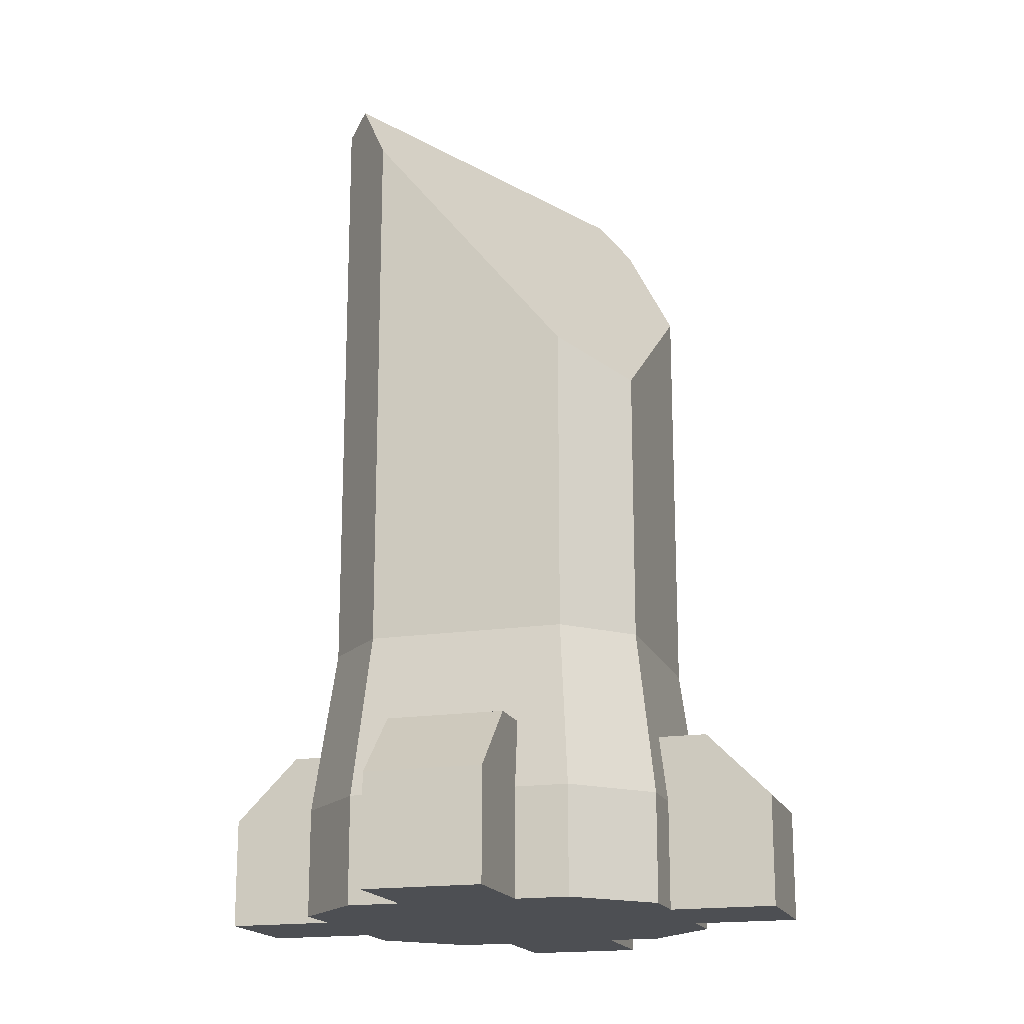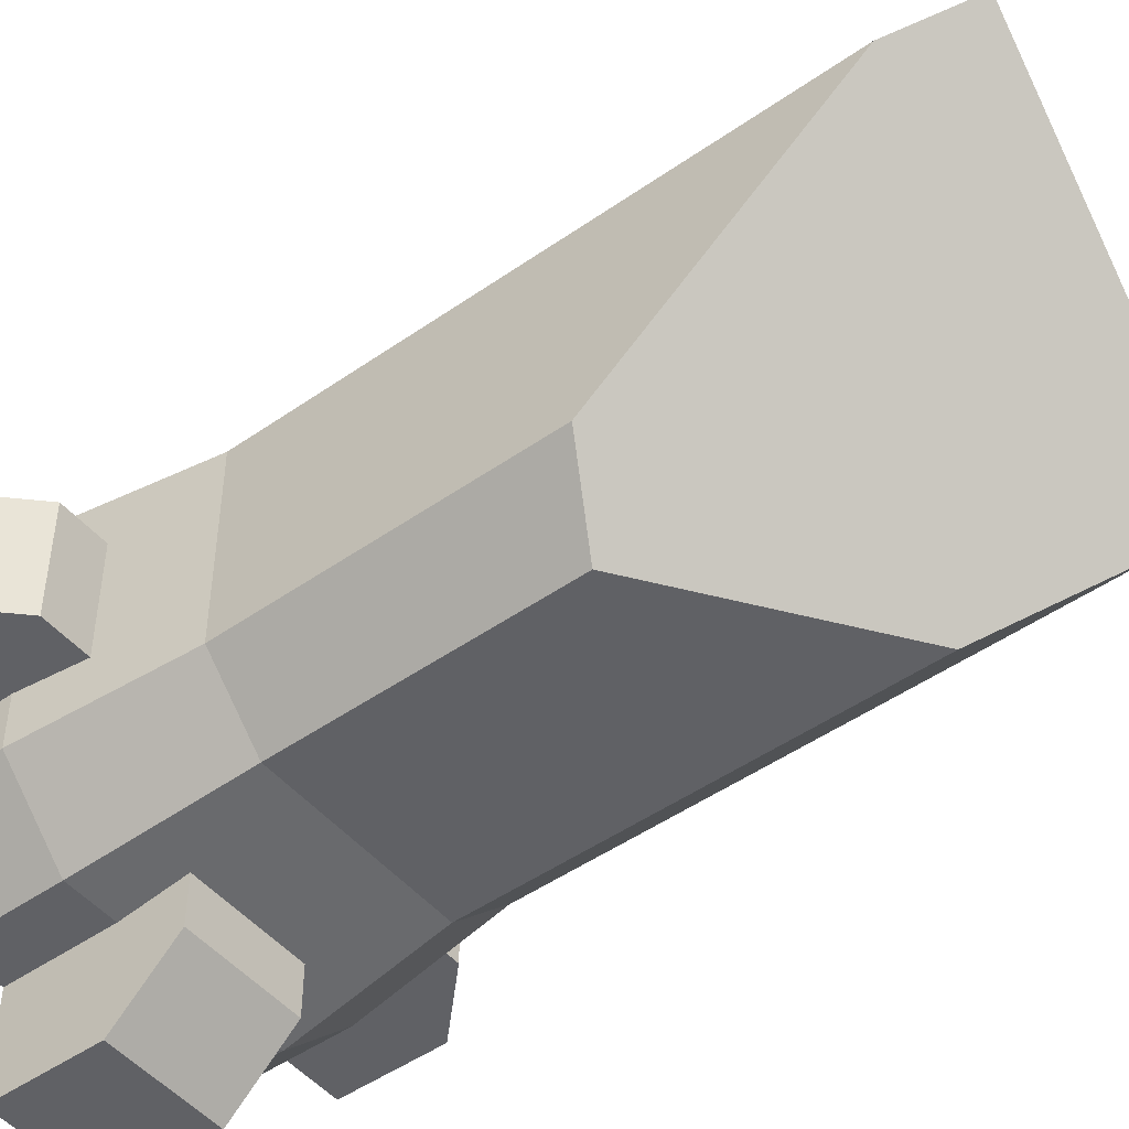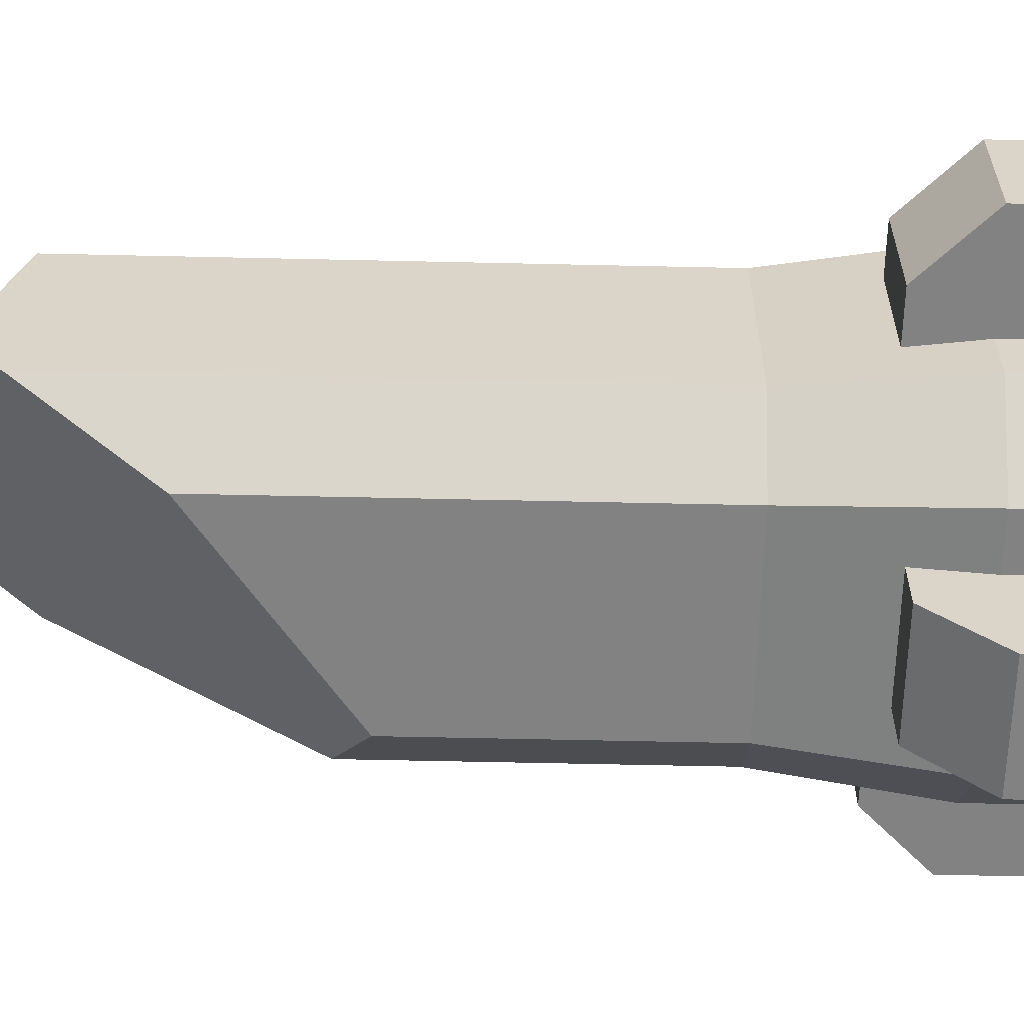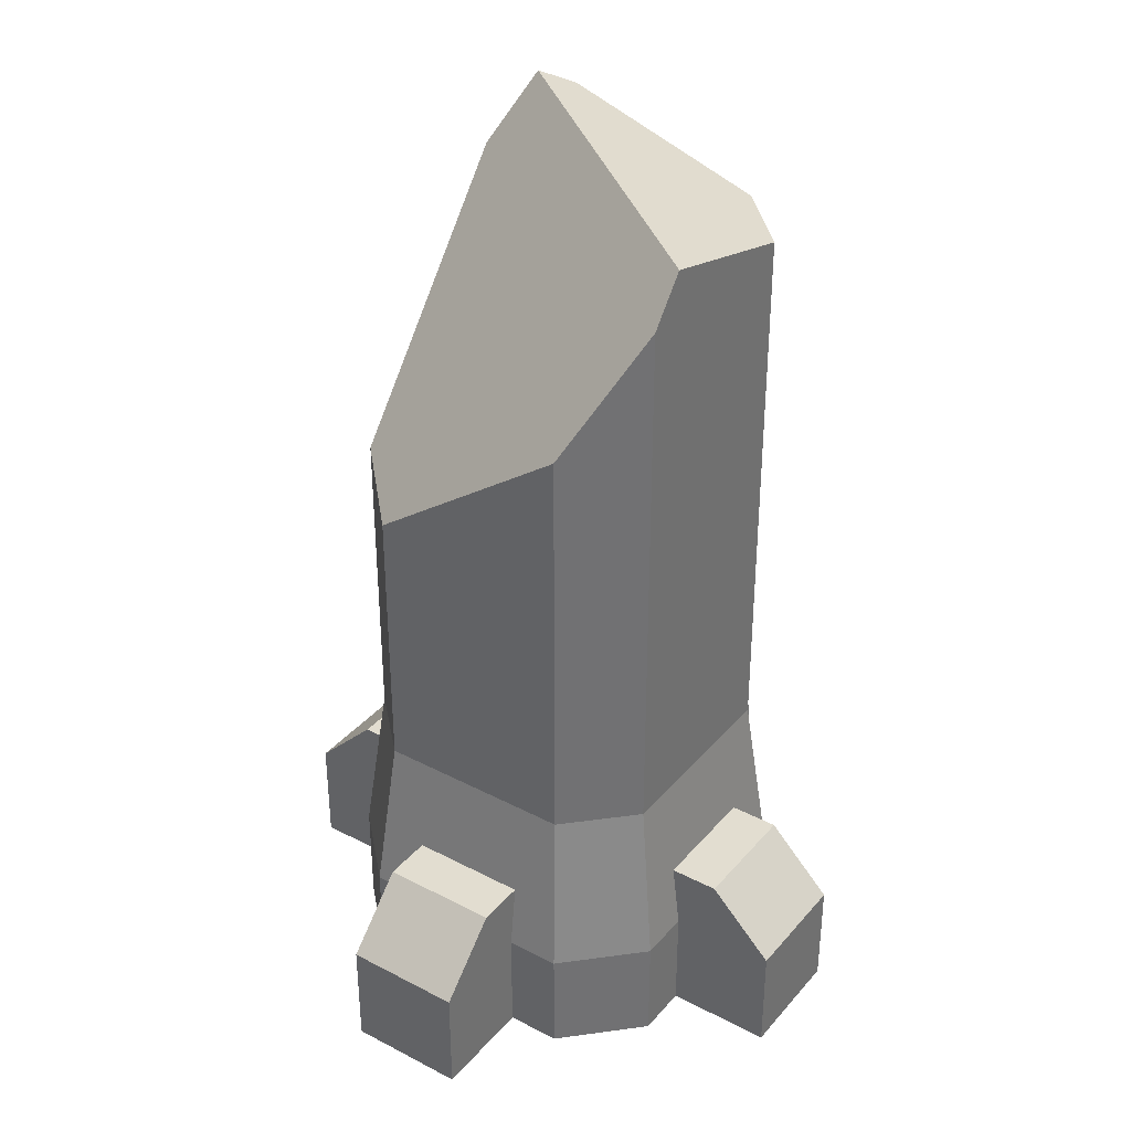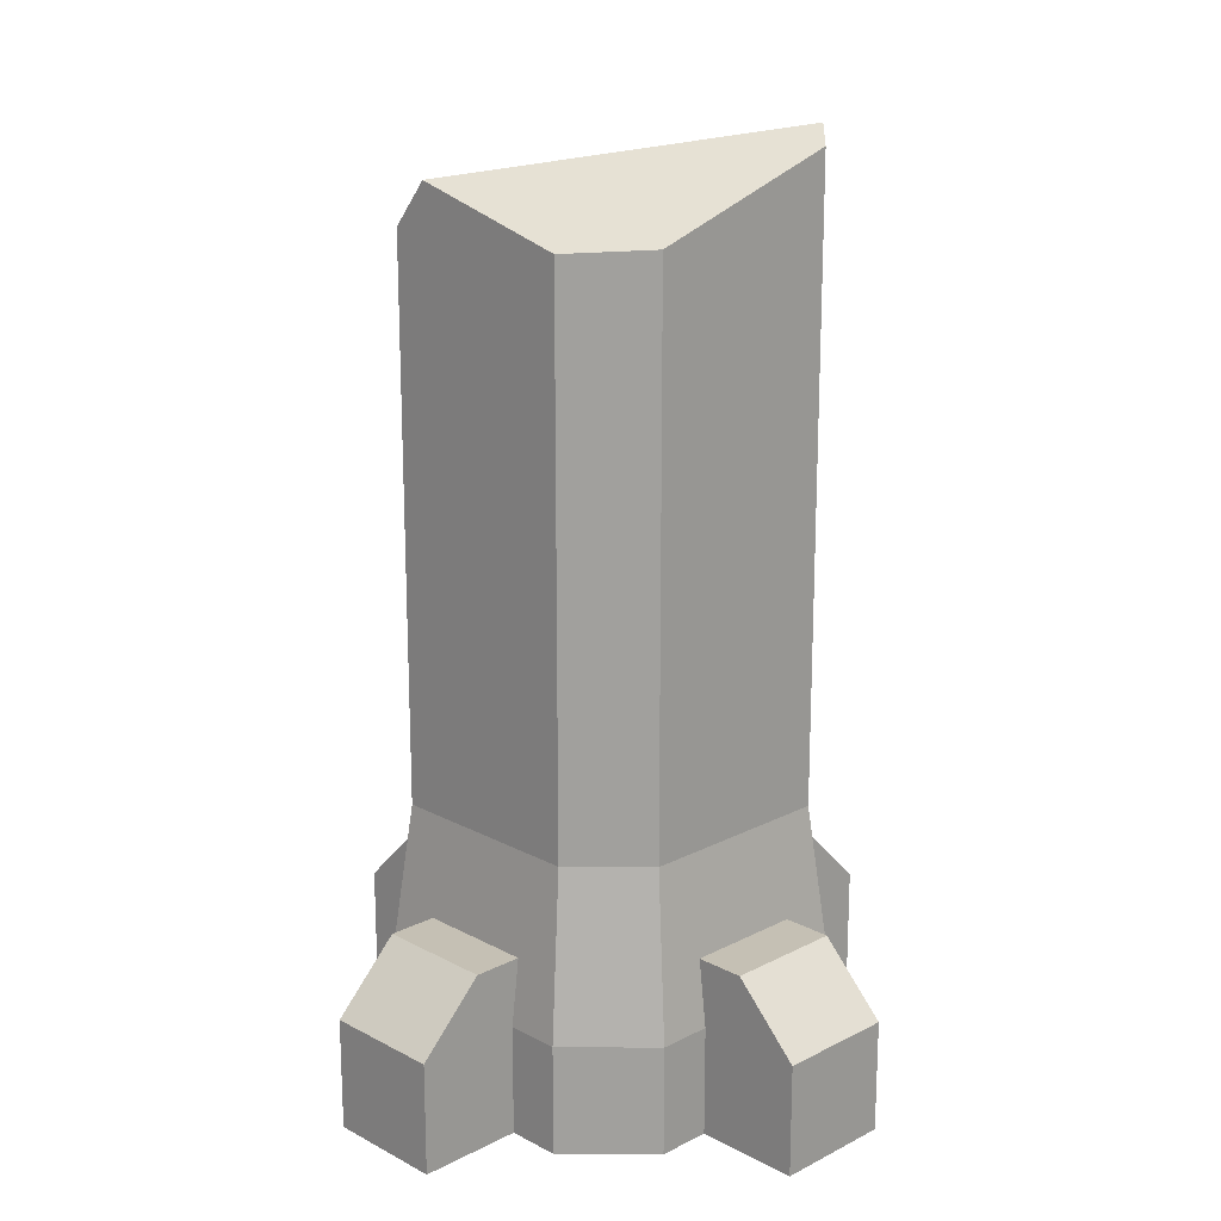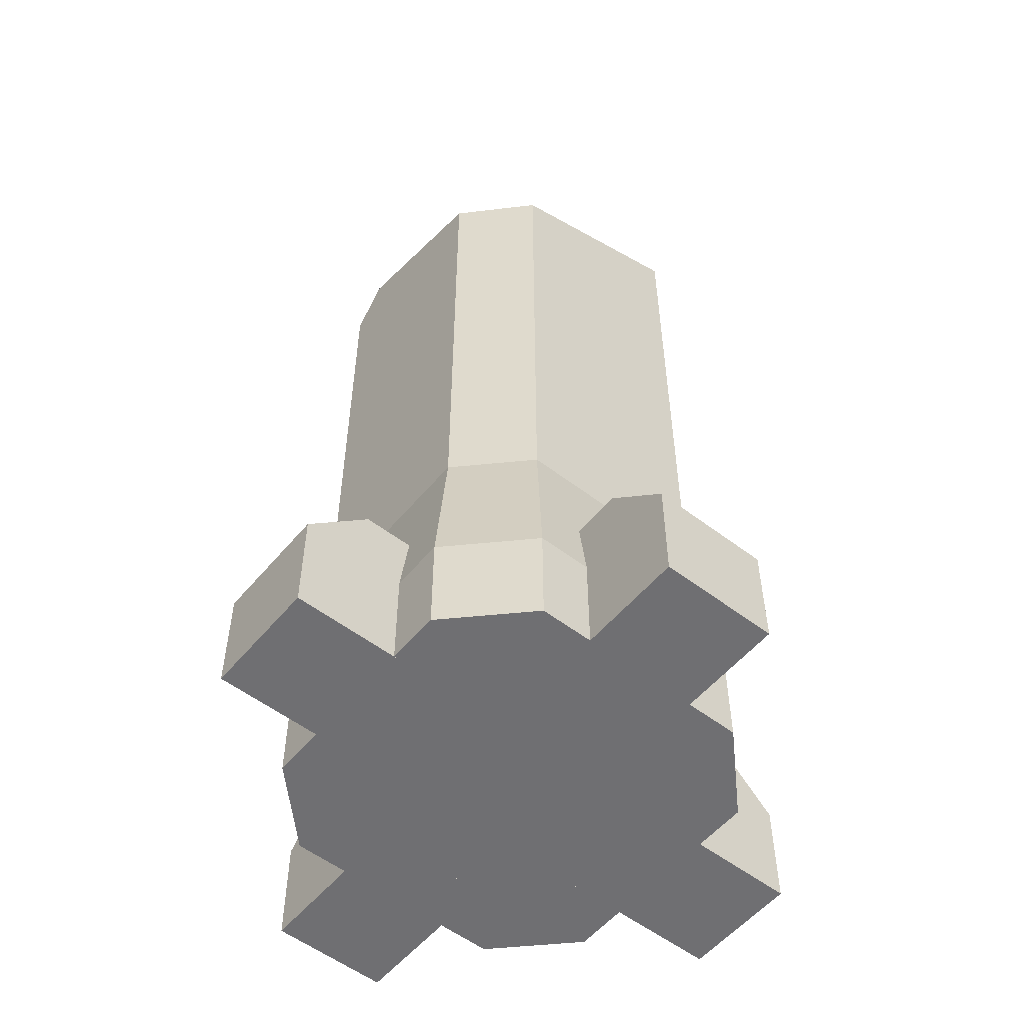
<metadata>
{"format":"obj","ext":"obj","renderer":"f3d","projection":"perspective","resolution":1024,"background":"white","views":[{"elev":-17.8,"azim":107.0,"up":"+Y"},{"elev":-48.3,"azim":128.1,"up":"+Z"},{"elev":-60.9,"azim":-91.3,"up":"+Z"},{"elev":35.1,"azim":-145.3,"up":"+Y"},{"elev":18.3,"azim":-44.5,"up":"+Y"},{"elev":-54.7,"azim":-39.0,"up":"+Y"}]}
</metadata>
<code>
v  -4.81 0.0002 7.831
v  -7.831 0.0002 4.81
v  -7.831 0.0002 -4.81
v  -4.81 0.0002 -7.832
v  4.81 0.0002 -7.832
v  7.832 0.0002 -4.81
v  7.832 0.0002 4.81
v  4.81 0.0002 7.831
v  -4.81 4.633 7.831
v  4.81 4.633 7.831
v  -7.831 4.633 4.81
v  -7.831 4.633 -4.81
v  -4.81 4.633 -7.832
v  4.81 4.633 -7.832
v  7.832 4.633 -4.81
v  7.832 4.633 4.81
v  -4.264 11.7 6.943
v  4.265 11.7 6.943
v  -6.943 11.7 4.264
v  -6.943 11.7 -4.265
v  -4.264 11.7 -6.944
v  4.265 11.7 -6.944
v  6.943 11.7 -4.265
v  6.943 11.7 4.264
v  -4.264 35.14 6.943
v  4.265 37.89 6.943
v  -6.943 34.97 4.264
v  -6.943 36.8 -2.727
v  -6.943 34.89 -4.265
v  -4.264 29.67 -6.944
v  4.265 23.58 -6.944
v  6.943 24.98 -4.265
v  6.943 35.53 4.264
v  5.392 38.55 5.816
v  -2.526 0.0002 -5.268
v  -2.526 0.0002 -12.34
v  2.527 0.0002 -12.34
v  2.527 0.0002 -5.268
v  2.527 7.478 -5.268
v  -2.526 7.478 -5.268
v  -2.526 7.478 -9.578
v  -2.526 4.716 -12.34
v  2.527 4.716 -12.34
v  2.527 7.478 -9.578
v  5.268 0.0002 -2.527
v  12.34 0.0002 -2.527
v  12.34 0.0002 2.526
v  5.268 0.0002 2.526
v  5.268 7.478 2.526
v  5.268 7.478 -2.527
v  9.578 7.478 -2.527
v  12.34 4.716 -2.527
v  12.34 4.716 2.526
v  9.578 7.478 2.526
v  2.527 0.0002 5.268
v  2.527 0.0002 12.34
v  -2.526 0.0002 12.34
v  -2.526 0.0002 5.268
v  -2.526 7.478 5.268
v  2.527 7.478 5.268
v  2.527 7.478 9.577
v  2.527 4.716 12.34
v  -2.526 4.716 12.34
v  -2.526 7.478 9.577
v  -5.268 0.0002 2.526
v  -12.34 0.0002 2.526
v  -12.34 0.0002 -2.527
v  -5.268 0.0002 -2.527
v  -5.268 7.478 -2.527
v  -5.268 7.478 2.526
v  -9.577 7.478 2.526
v  -12.34 4.716 2.526
v  -12.34 4.716 -2.527
v  -9.577 7.478 -2.527
o Column_Exterior_Broken
g Column_Exterior_Broken
f 2 3 4
f 4 5 6
f 6 7 8
f 4 6 8
f 2 4 8
f 1 2 8
f 1 8 10
f 10 9 1
f 2 1 9
f 9 11 2
f 3 2 11
f 11 12 3
f 4 3 12
f 12 13 4
f 5 4 13
f 13 14 5
f 6 5 14
f 14 15 6
f 7 6 15
f 15 16 7
f 8 7 16
f 16 10 8
f 9 10 18
f 18 17 9
f 11 9 17
f 17 19 11
f 12 11 19
f 19 20 12
f 13 12 20
f 20 21 13
f 14 13 21
f 21 22 14
f 15 14 22
f 22 23 15
f 16 15 23
f 23 24 16
f 10 16 24
f 24 18 10
f 25 17 18
f 18 26 25
f 27 19 17
f 17 25 27
f 20 19 27
f 29 20 27
f 28 29 27
f 30 21 20
f 20 29 30
f 31 22 21
f 21 30 31
f 23 22 31
f 31 32 23
f 24 23 32
f 32 33 24
f 18 24 33
f 18 33 34
f 26 18 34
f 33 32 31
f 31 30 29
f 33 31 29
f 33 29 28
f 34 33 28
f 25 26 34
f 27 25 34
f 28 27 34
f 36 37 38
f 38 35 36
f 38 39 40
f 40 35 38
f 40 41 42
f 35 40 42
f 36 35 42
f 36 42 43
f 43 37 36
f 43 44 39
f 37 43 39
f 38 37 39
f 39 44 41
f 41 40 39
f 43 42 41
f 41 44 43
f 46 47 48
f 48 45 46
f 48 49 50
f 50 45 48
f 50 51 52
f 45 50 52
f 46 45 52
f 46 52 53
f 53 47 46
f 53 54 49
f 47 53 49
f 48 47 49
f 49 54 51
f 51 50 49
f 53 52 51
f 51 54 53
f 56 57 58
f 58 55 56
f 58 59 60
f 60 55 58
f 60 61 62
f 55 60 62
f 56 55 62
f 56 62 63
f 63 57 56
f 63 64 59
f 57 63 59
f 58 57 59
f 59 64 61
f 61 60 59
f 63 62 61
f 61 64 63
f 66 67 68
f 68 65 66
f 68 69 70
f 70 65 68
f 70 71 72
f 65 70 72
f 66 65 72
f 66 72 73
f 73 67 66
f 73 74 69
f 67 73 69
f 68 67 69
f 69 74 71
f 71 70 69
f 73 72 71
f 71 74 73

</code>
